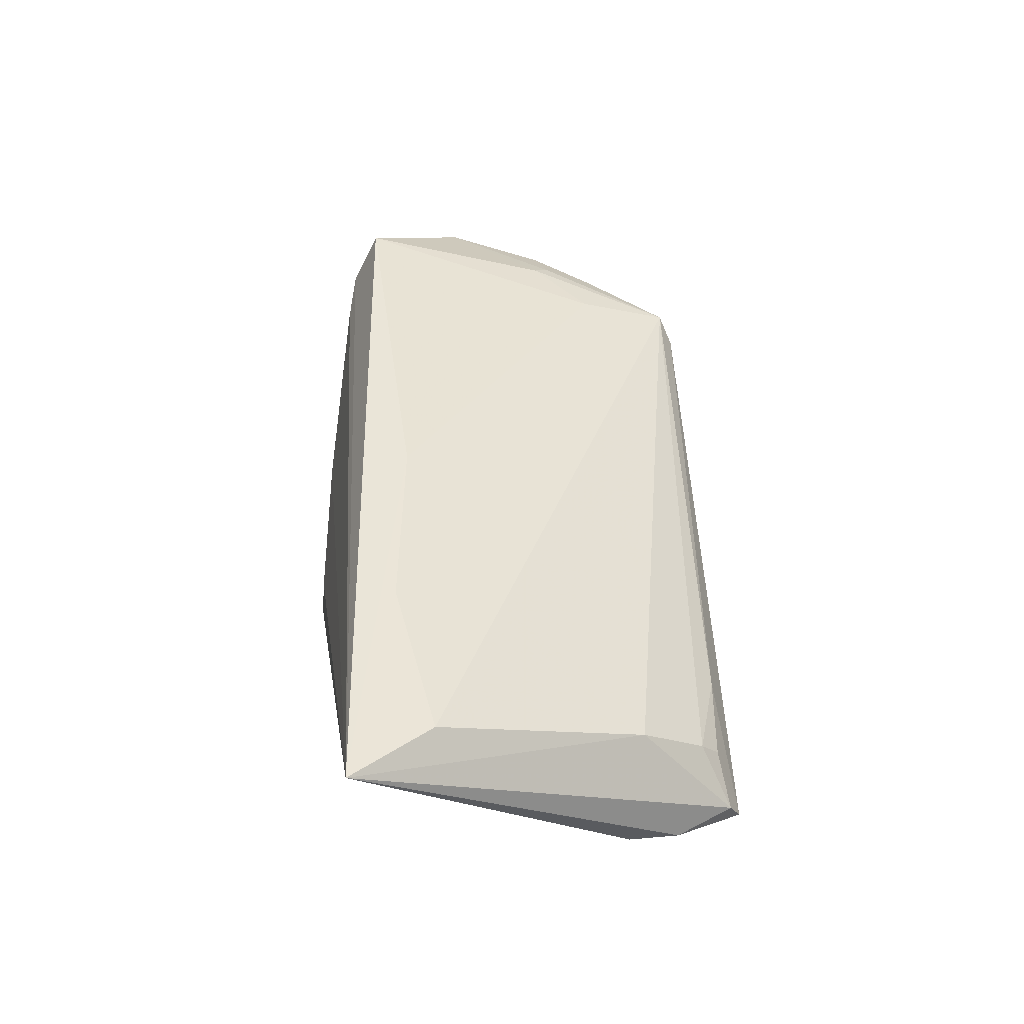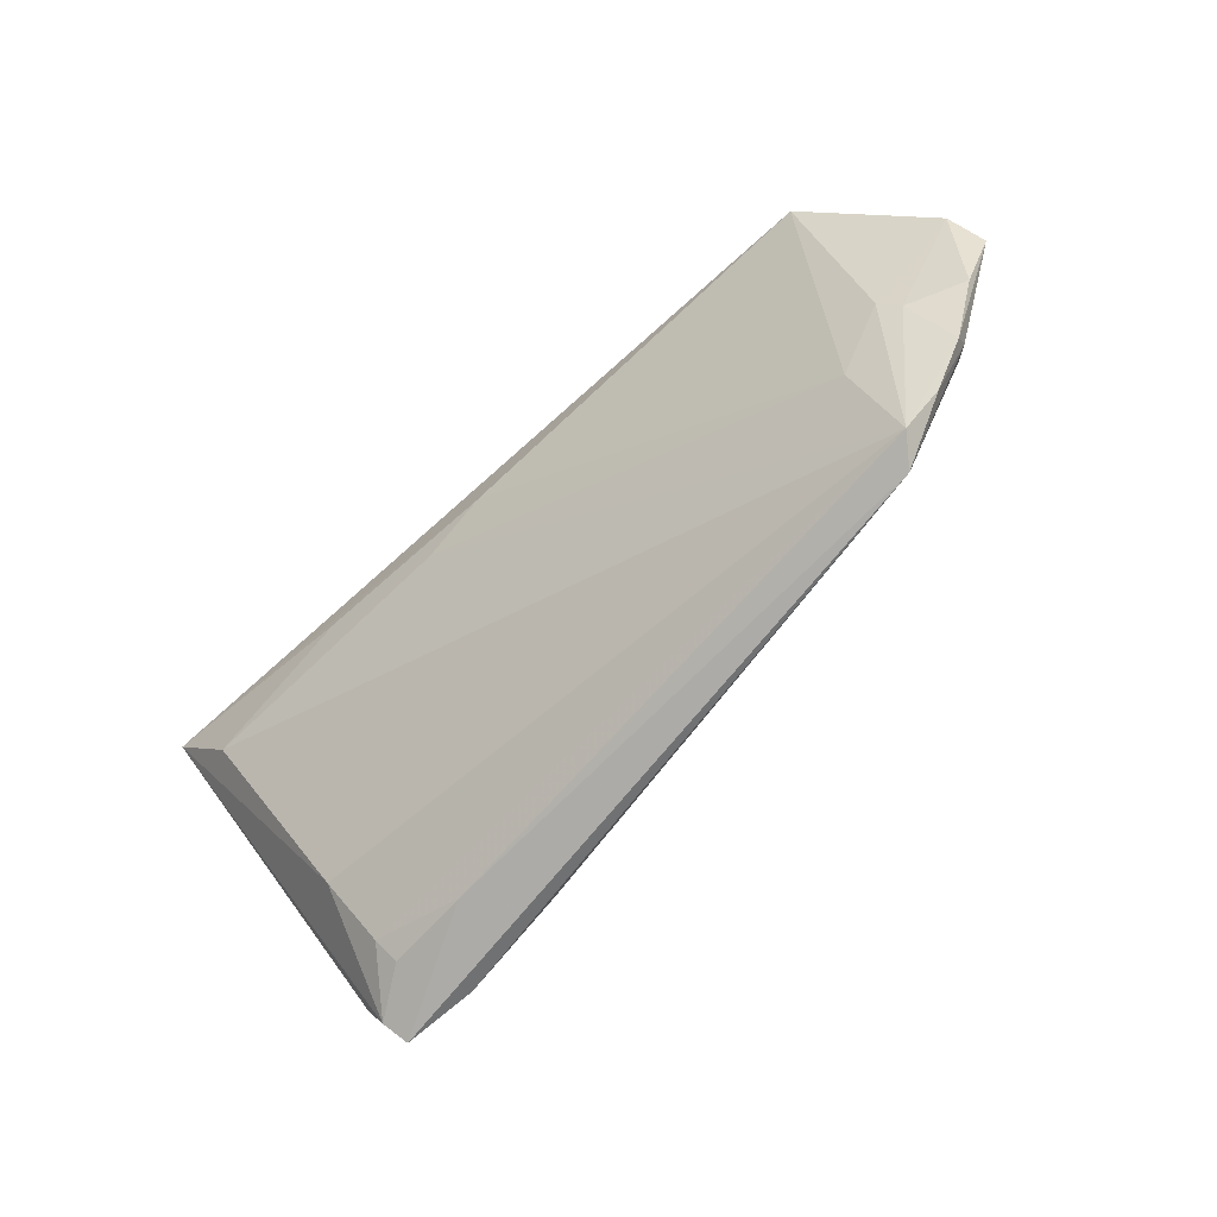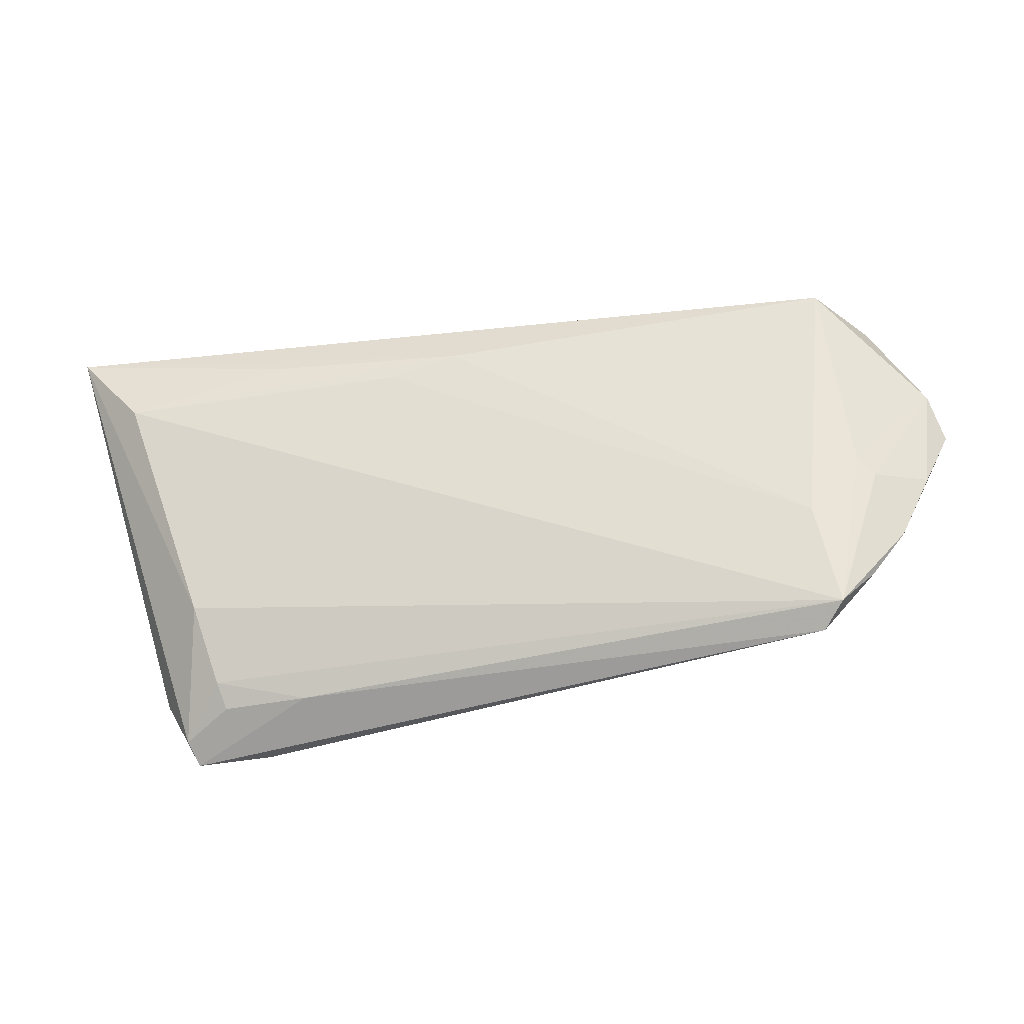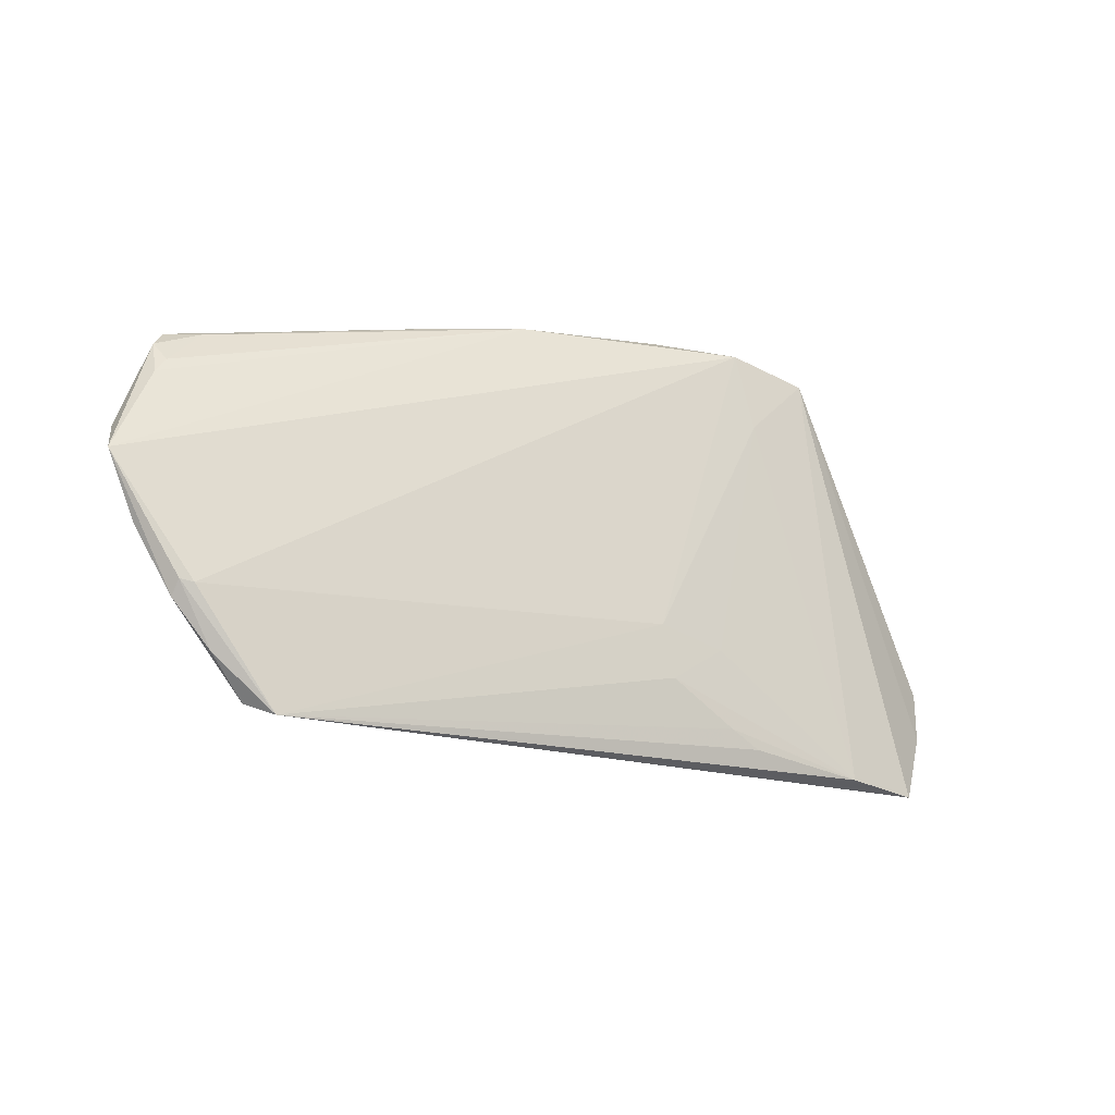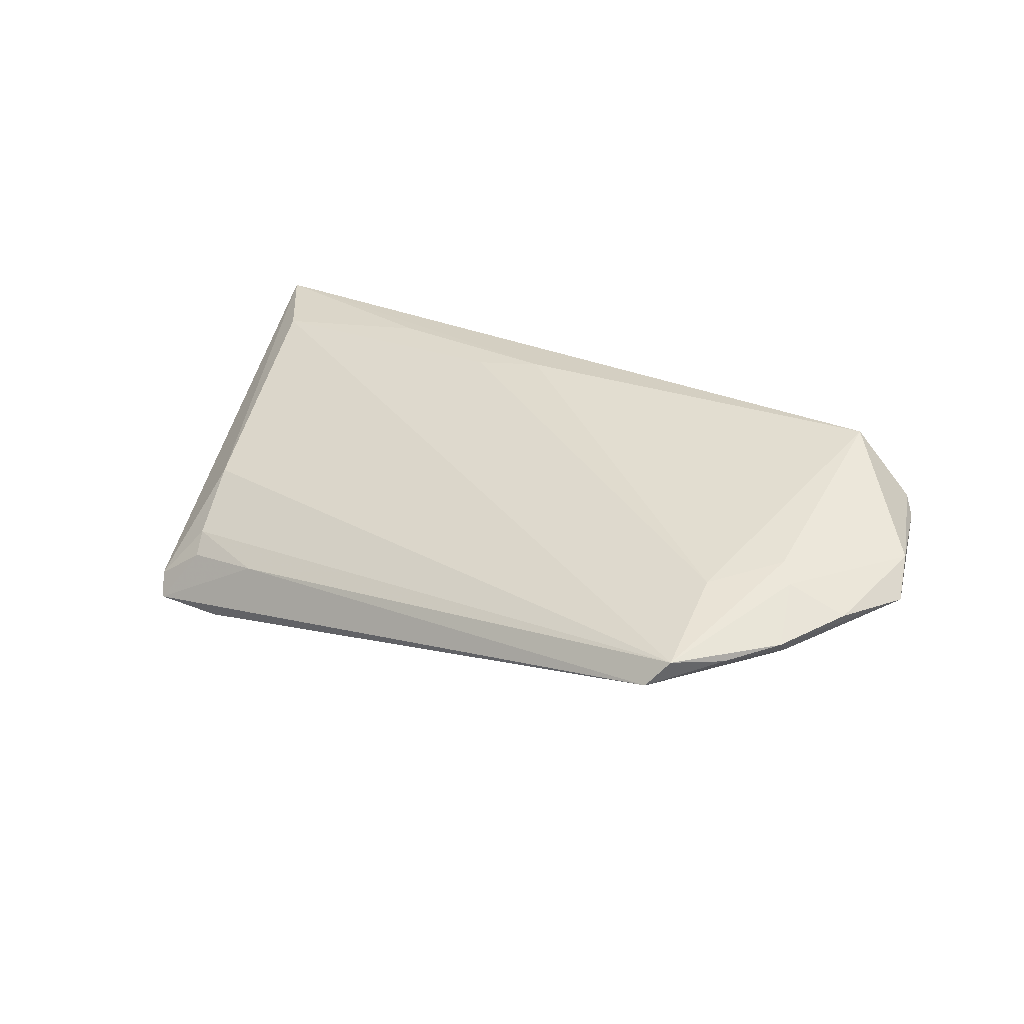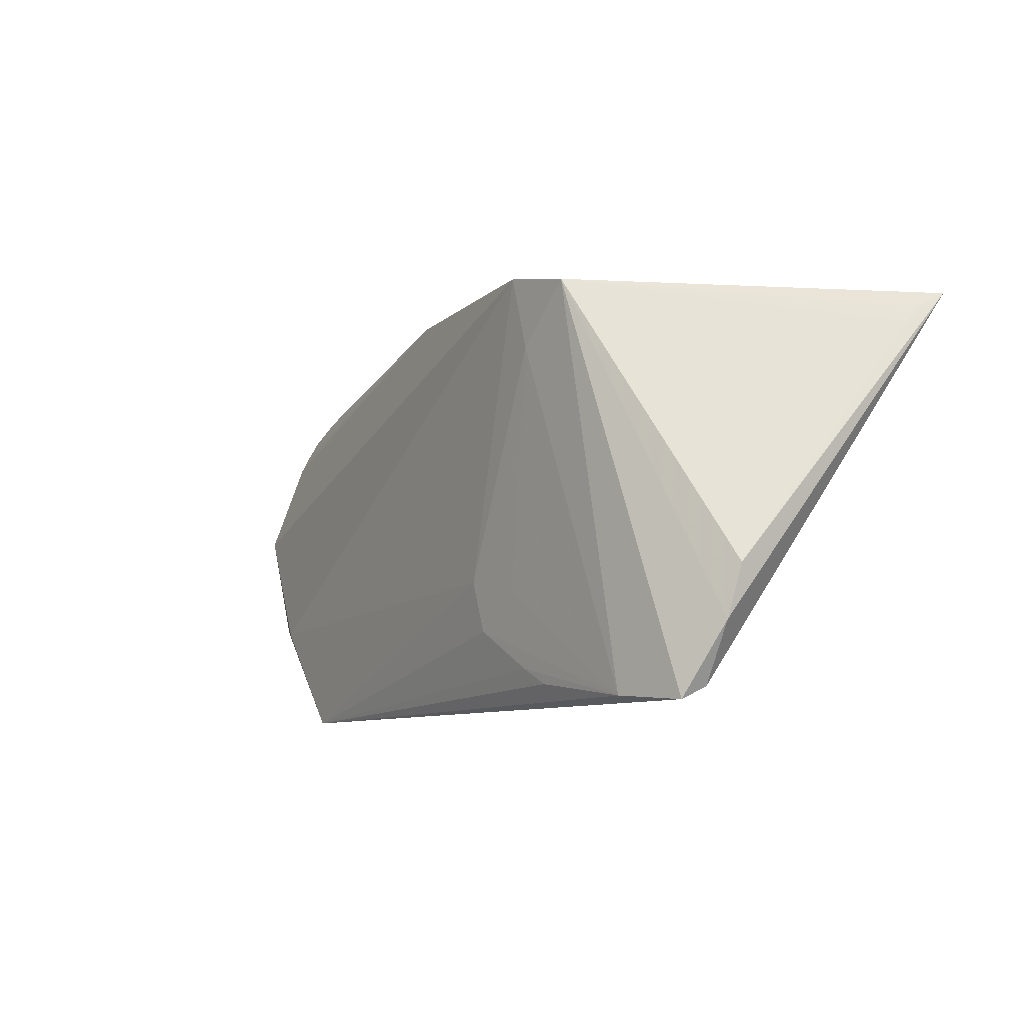
<metadata>
{"format":"obj","ext":"obj","renderer":"f3d","projection":"perspective","resolution":1024,"background":"white","views":[{"elev":44.5,"azim":-93.3,"up":"+Z"},{"elev":-69.2,"azim":42.6,"up":"+Y"},{"elev":-51.1,"azim":7.9,"up":"+Y"},{"elev":-21.0,"azim":145.2,"up":"+Y"},{"elev":25.5,"azim":34.9,"up":"+Z"},{"elev":-8.6,"azim":-133.3,"up":"+Y"}]}
</metadata>
<code>
v -0.01946 0.01701 -0.016
v 0.009948 0.0262 -0.007085
v -0.02669 0.02427 -0.01687
v 0.04427 0.0185 0.01687
v 0.001751 0.02706 -0.007921
v 0.05121 0.02007 0.008666
v 0.04621 -0.006344 0.008131
v -0.01649 -0.02287 -0.01345
v 0.05222 0.01491 0.00481
v -0.05729 0.02052 0.01386
v 0.05367 0.0129 0.004521
v -0.0169 0.02638 -0.01579
v 0.05085 -0.01525 0.001794
v -0.04488 -0.02622 -0.01194
v -0.04855 -0.01884 -0.01234
v 0.04619 -0.02104 0.0006741
v -0.008248 -0.01772 -0.01283
v -0.01426 0.01221 0.01606
v 0.03603 0.02297 0.008552
v 0.01909 0.02528 -0.003073
v 0.01363 0.02621 -0.003322
v -0.05907 0.02233 0.01687
v -0.04972 -0.0123 -0.01107
v -0.05094 0.01196 0.01521
v -0.02022 -0.02496 -0.0137
v 0.05072 -0.01342 0.0003256
v -0.03887 -0.02498 -0.007785
v 0.05907 0.001438 0.003293
v -0.006519 -0.01129 -0.01296
v 0.05521 -0.006959 0.003469
v -0.02815 -0.02555 -0.006632
v -0.007817 0.02774 -0.01064
v 0.04922 -0.01384 -0.0005226
v -0.03978 -0.02263 -0.005136
v -0.03052 0.01631 0.01682
v 0.03909 -0.02774 -0.001892
v 0.03736 0.02319 0.006632
v 0.05735 0.005965 0.007029
v -0.04383 -0.02774 -0.01499
v 0.04742 0.01993 0.005896
v 0.03944 -0.01377 0.006374
v -0.01467 -0.01333 -0.01387
v -0.04239 -0.01446 0.001075
v 0.04164 -0.02612 0.001378
v -0.05691 0.0184 0.01232
v 0.0429 0.022 0.01019
v -0.005276 0.02748 -0.007828
v 0.04831 -0.008474 0.006504
v 0.05309 0.01759 0.007053
v -0.03433 -0.02697 -0.01539
v -0.005745 0.01448 0.01687
f 22 12 3
f 4 46 22
f 22 46 19
f 28 12 2
f 22 43 24
f 24 43 44
f 39 36 31
f 31 36 44
f 46 4 6
f 45 23 22
f 3 23 45
f 15 3 39
f 15 23 3
f 22 23 15
f 32 2 12
f 32 12 22
f 22 47 32
f 51 4 22
f 39 31 27
f 44 43 34
f 34 31 44
f 34 27 31
f 44 48 7
f 46 6 37
f 37 19 46
f 40 2 20
f 20 6 40
f 20 37 6
f 28 2 11
f 44 36 16
f 36 26 16
f 33 12 28
f 28 26 33
f 33 26 36
f 50 36 39
f 39 3 50
f 12 33 29
f 36 17 29
f 29 33 36
f 22 3 10
f 10 45 22
f 3 45 10
f 2 32 5
f 18 24 44
f 18 51 24
f 22 24 35
f 35 51 22
f 24 51 35
f 39 27 14
f 27 34 14
f 14 15 39
f 14 34 43
f 22 15 14
f 14 43 22
f 13 48 44
f 13 30 48
f 44 16 13
f 13 16 26
f 13 26 28
f 28 30 13
f 48 30 38
f 4 7 38
f 38 7 48
f 38 30 28
f 38 6 4
f 40 6 49
f 6 38 49
f 28 11 49
f 49 38 28
f 36 50 25
f 1 50 3
f 1 3 12
f 12 29 1
f 37 20 21
f 21 20 2
f 2 5 21
f 19 37 21
f 21 32 47
f 21 5 32
f 21 47 22
f 22 19 21
f 41 18 44
f 51 18 41
f 4 51 41
f 44 7 41
f 41 7 4
f 40 49 9
f 9 49 11
f 9 2 40
f 9 11 2
f 8 50 17
f 8 25 50
f 8 17 36
f 36 25 8
f 42 29 17
f 42 1 29
f 17 50 42
f 50 1 42

</code>
